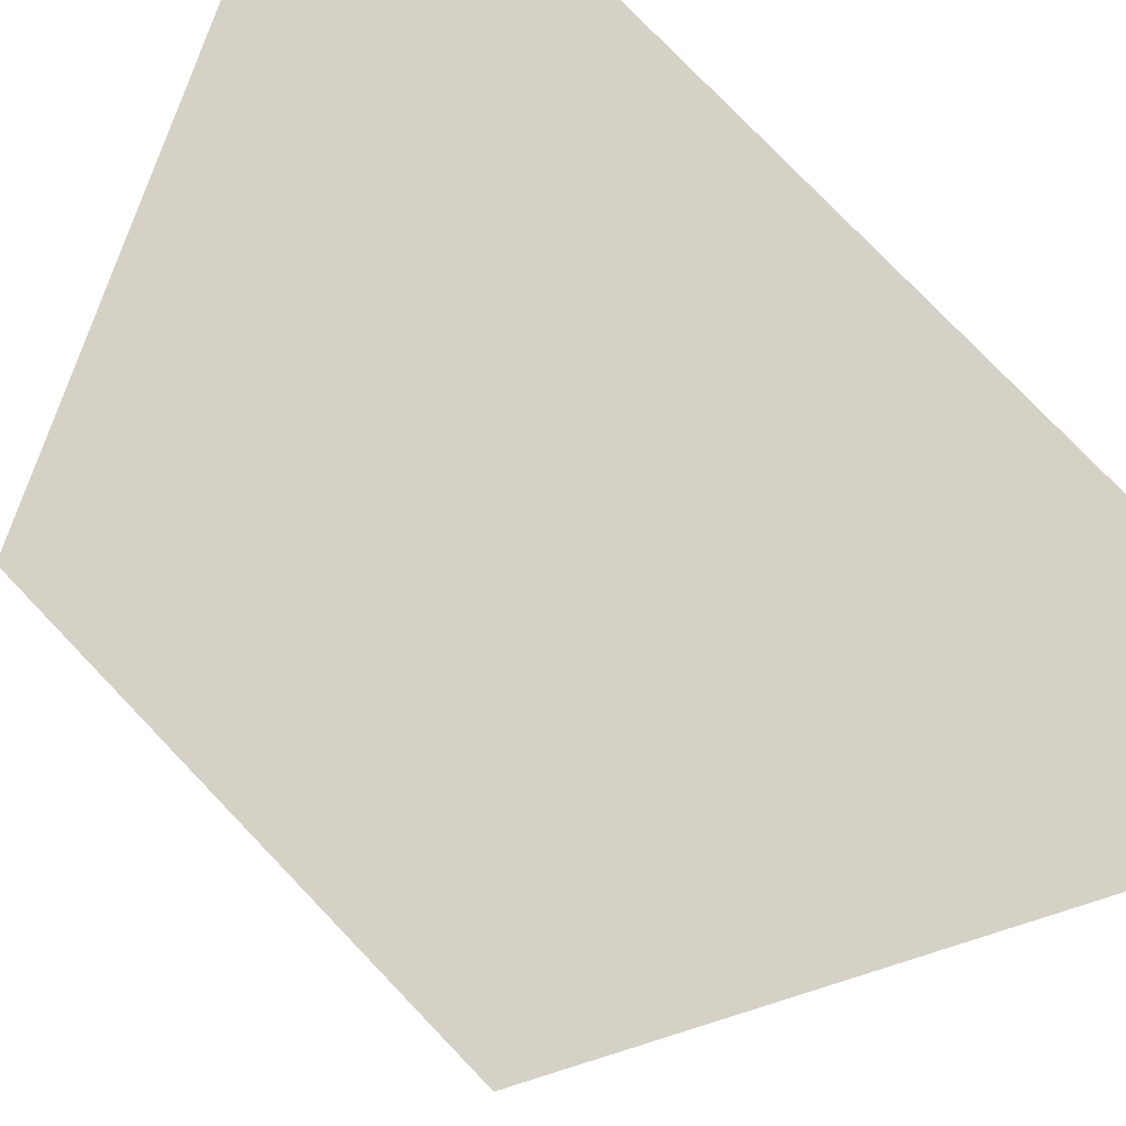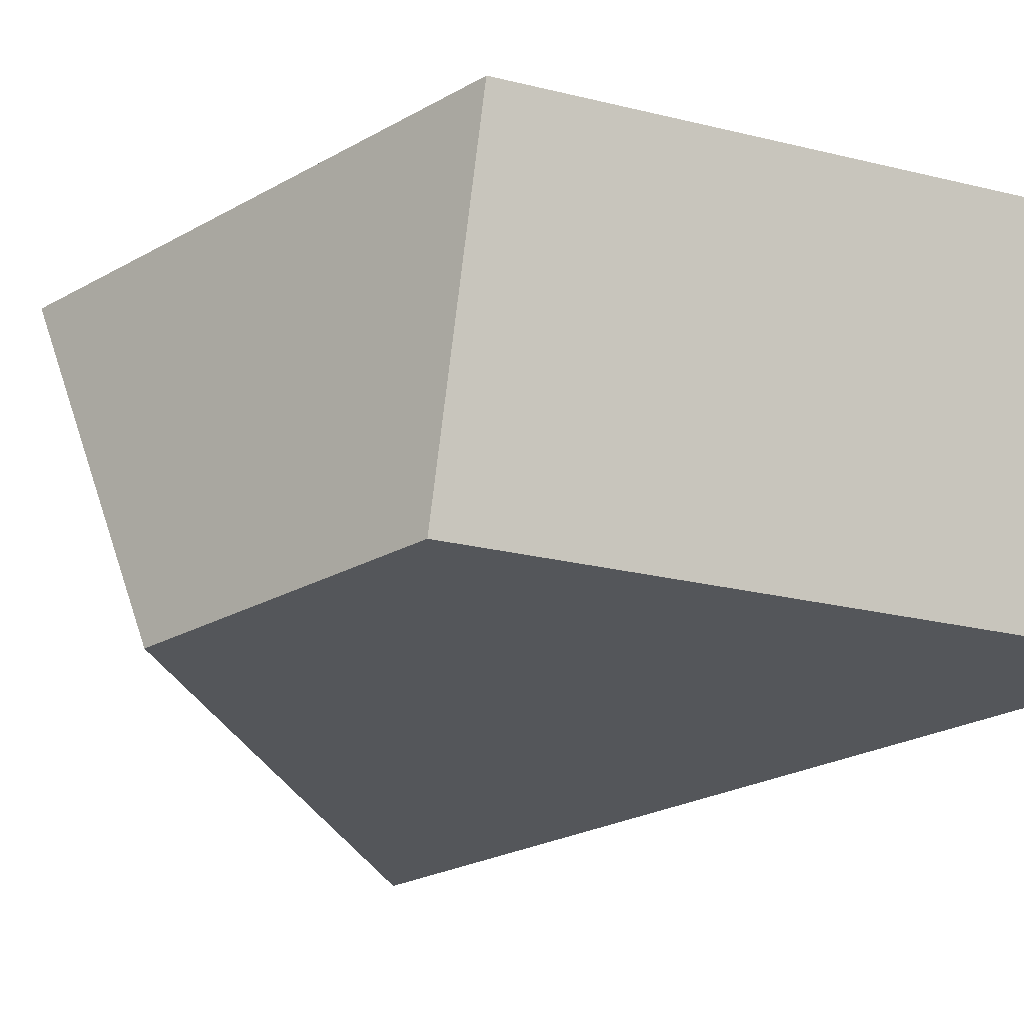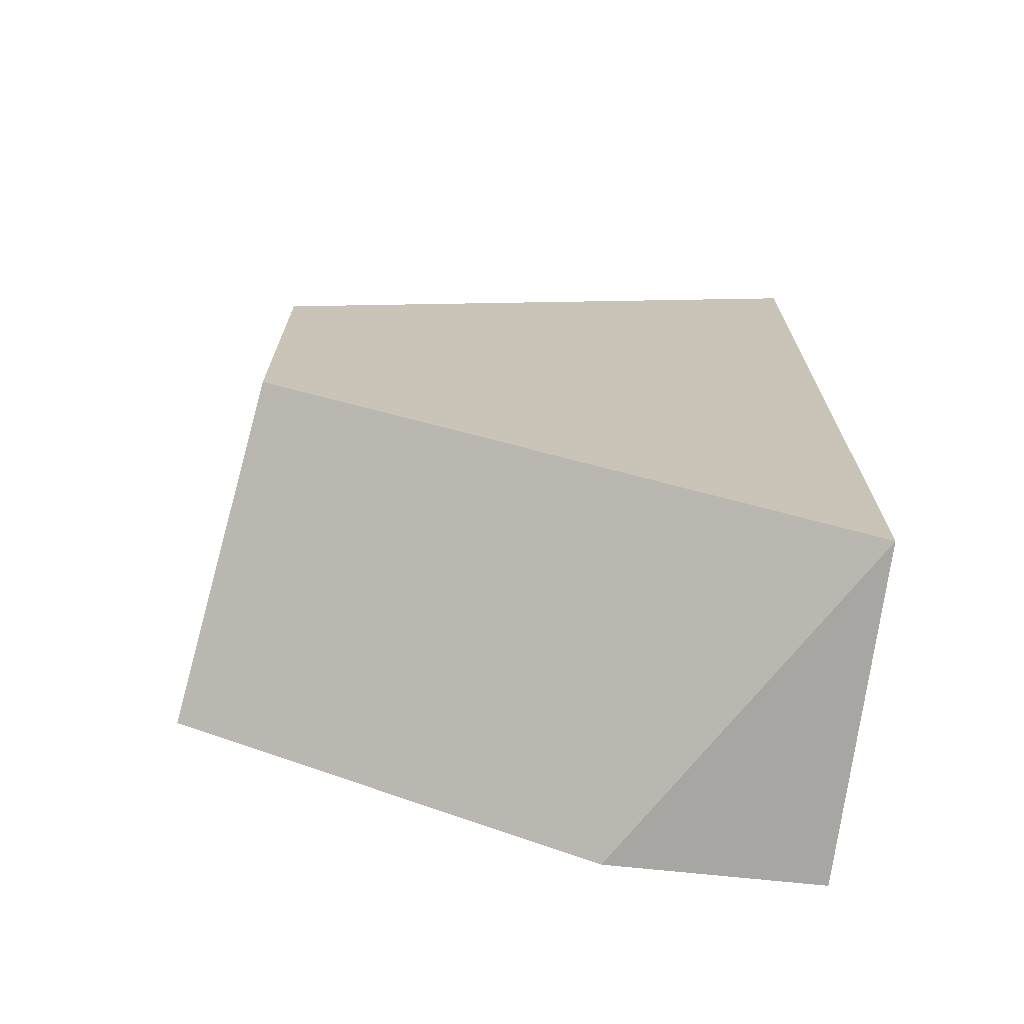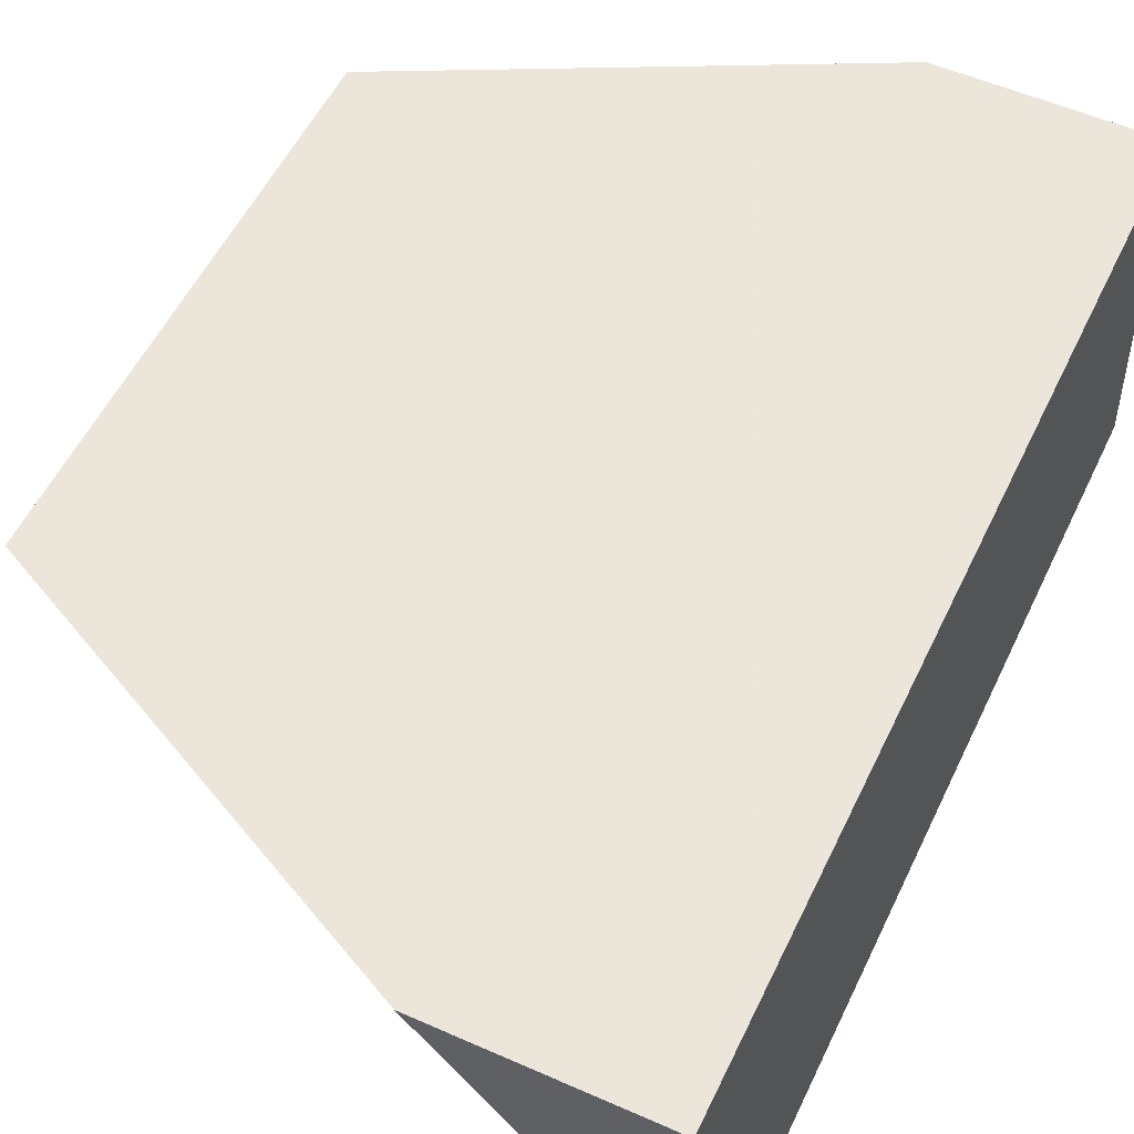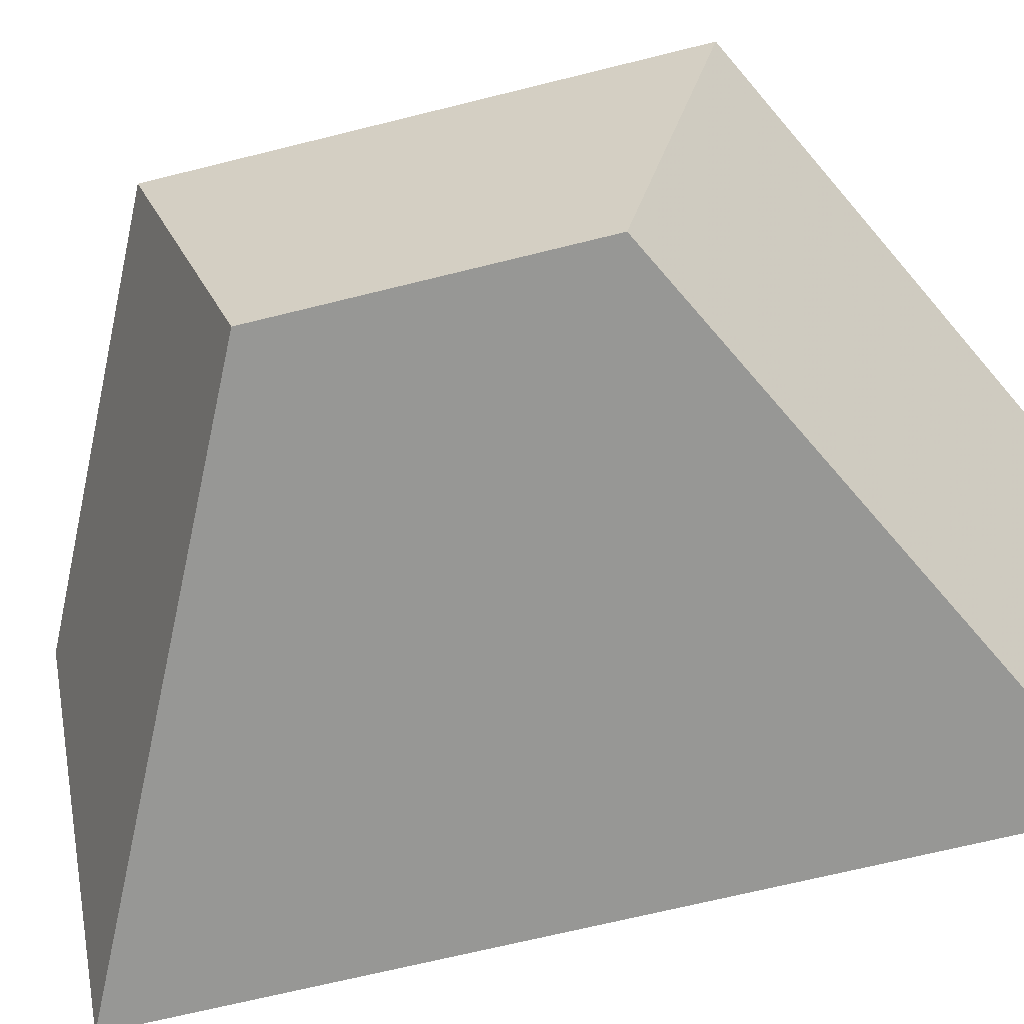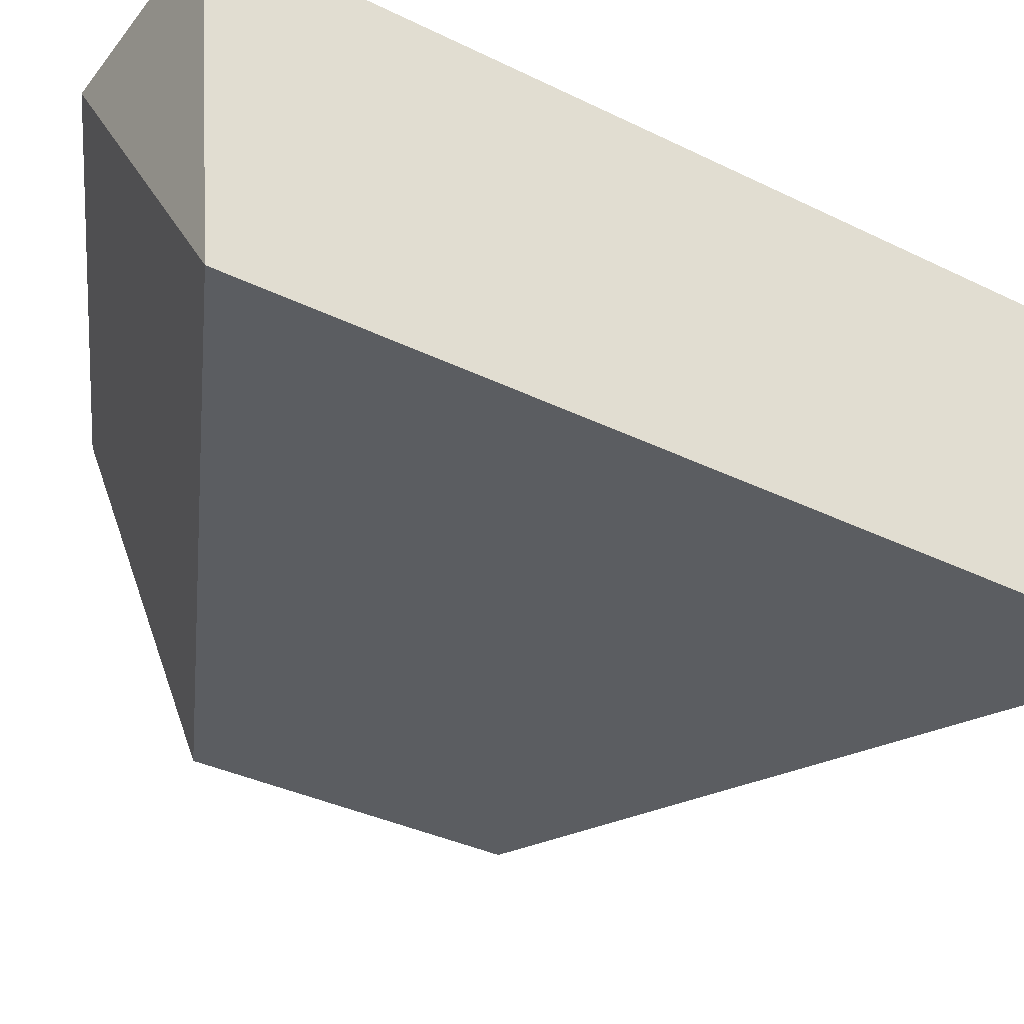
<metadata>
{"format":"obj","ext":"obj","renderer":"f3d","projection":"perspective","resolution":1024,"background":"white","views":[{"elev":79.0,"azim":-43.9,"up":"+Y"},{"elev":-25.4,"azim":-48.0,"up":"+Y"},{"elev":-70.6,"azim":-6.0,"up":"+Z"},{"elev":54.2,"azim":25.2,"up":"+Y"},{"elev":-68.1,"azim":-76.0,"up":"+Y"},{"elev":-35.8,"azim":57.2,"up":"+Y"}]}
</metadata>
<code>
v -0.03091 0.05 0.006136
v -0.03077 0.04568 0.005864
v -0.03091 0.05 -0.006136
v -0.03364 0.05 -0.006136
v -0.03909 0.05 0.003409
v -0.03077 0.04568 -0.005864
v -0.03364 0.05 0.006136
v -0.03841 0.04568 -0.002045
v -0.03909 0.05 -0.003409
v -0.03841 0.04568 0.002045
f 1 2 3
f 1 3 4
f 5 1 4
f 6 3 2
f 6 4 3
f 7 5 2
f 7 2 1
f 7 1 5
f 8 4 6
f 9 8 5
f 9 5 4
f 9 4 8
f 10 2 5
f 10 5 8
f 10 8 6
f 10 6 2

</code>
